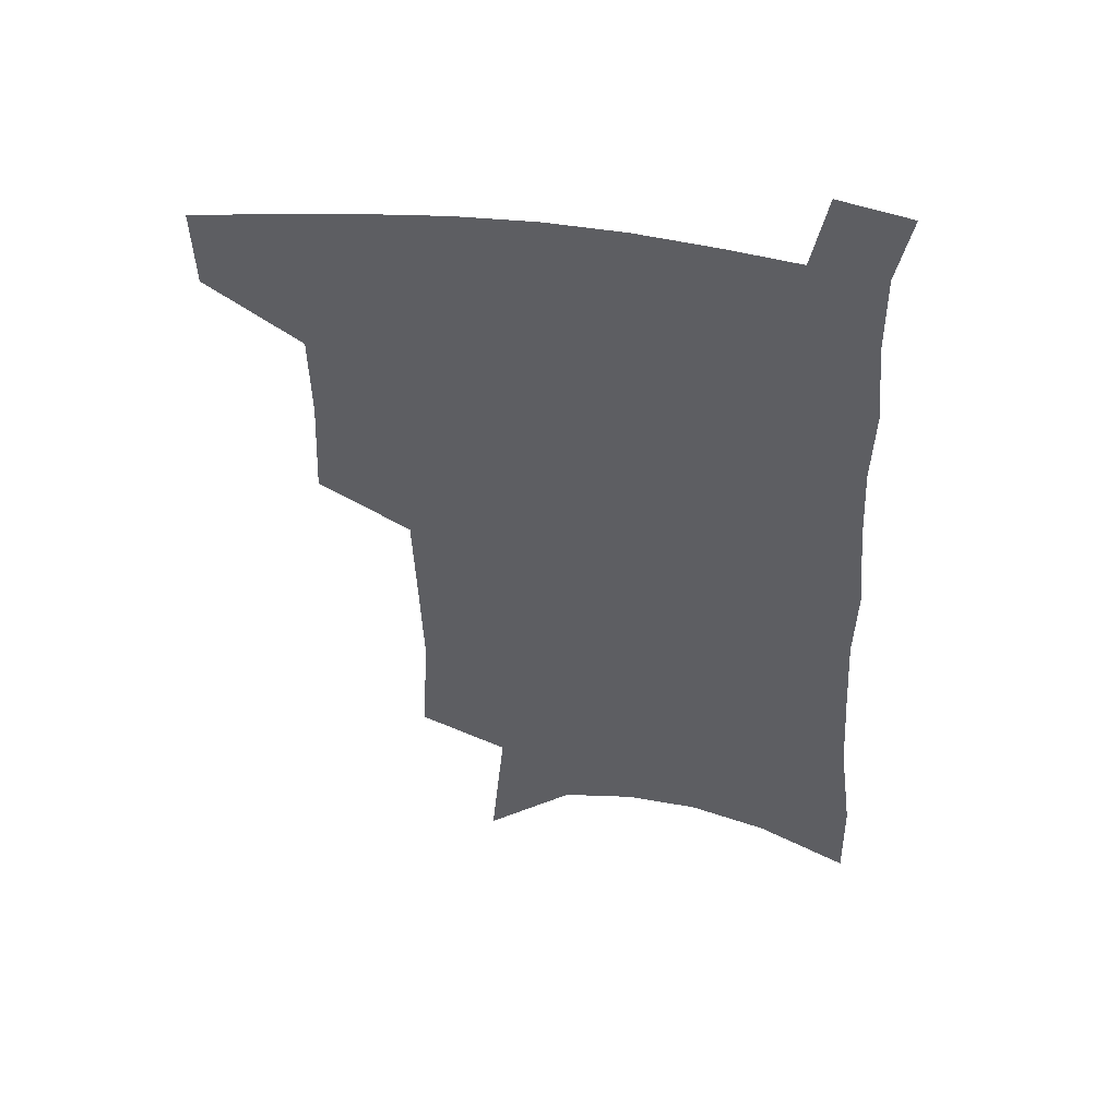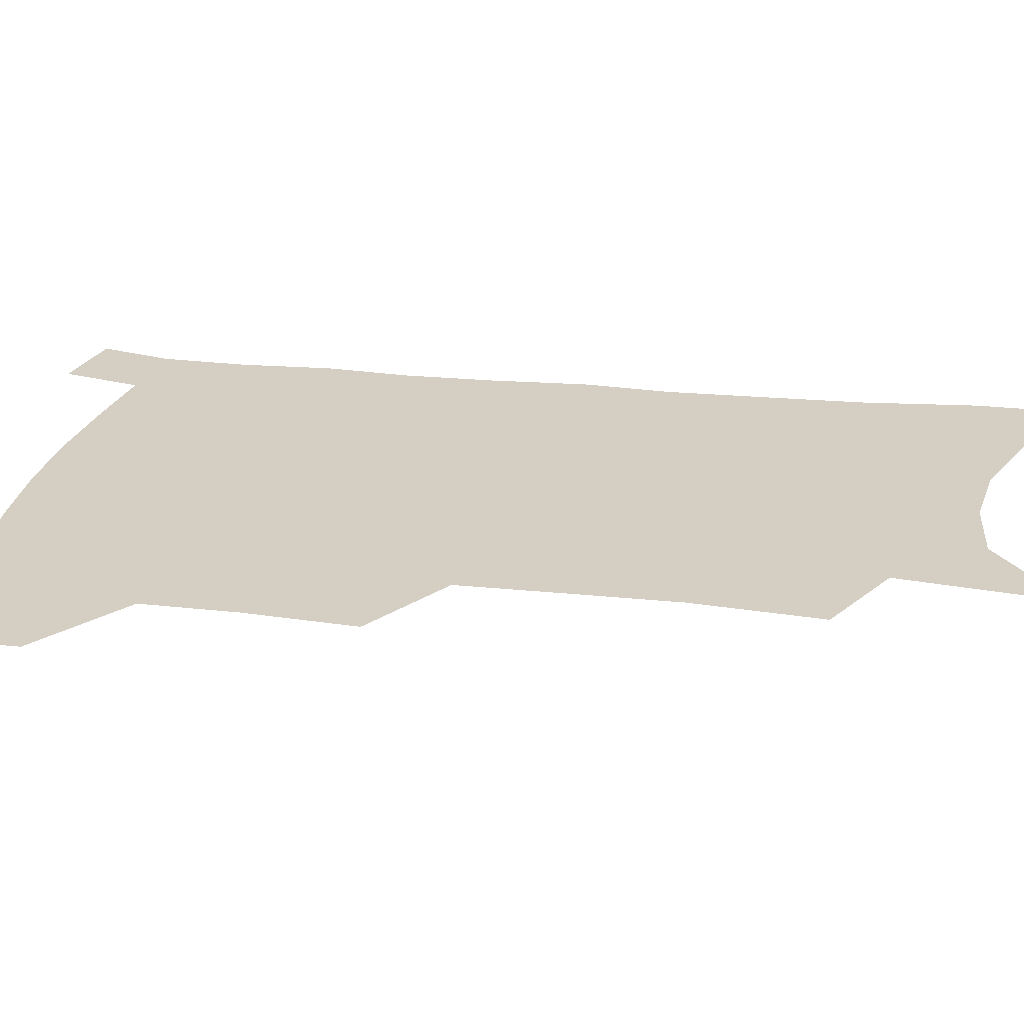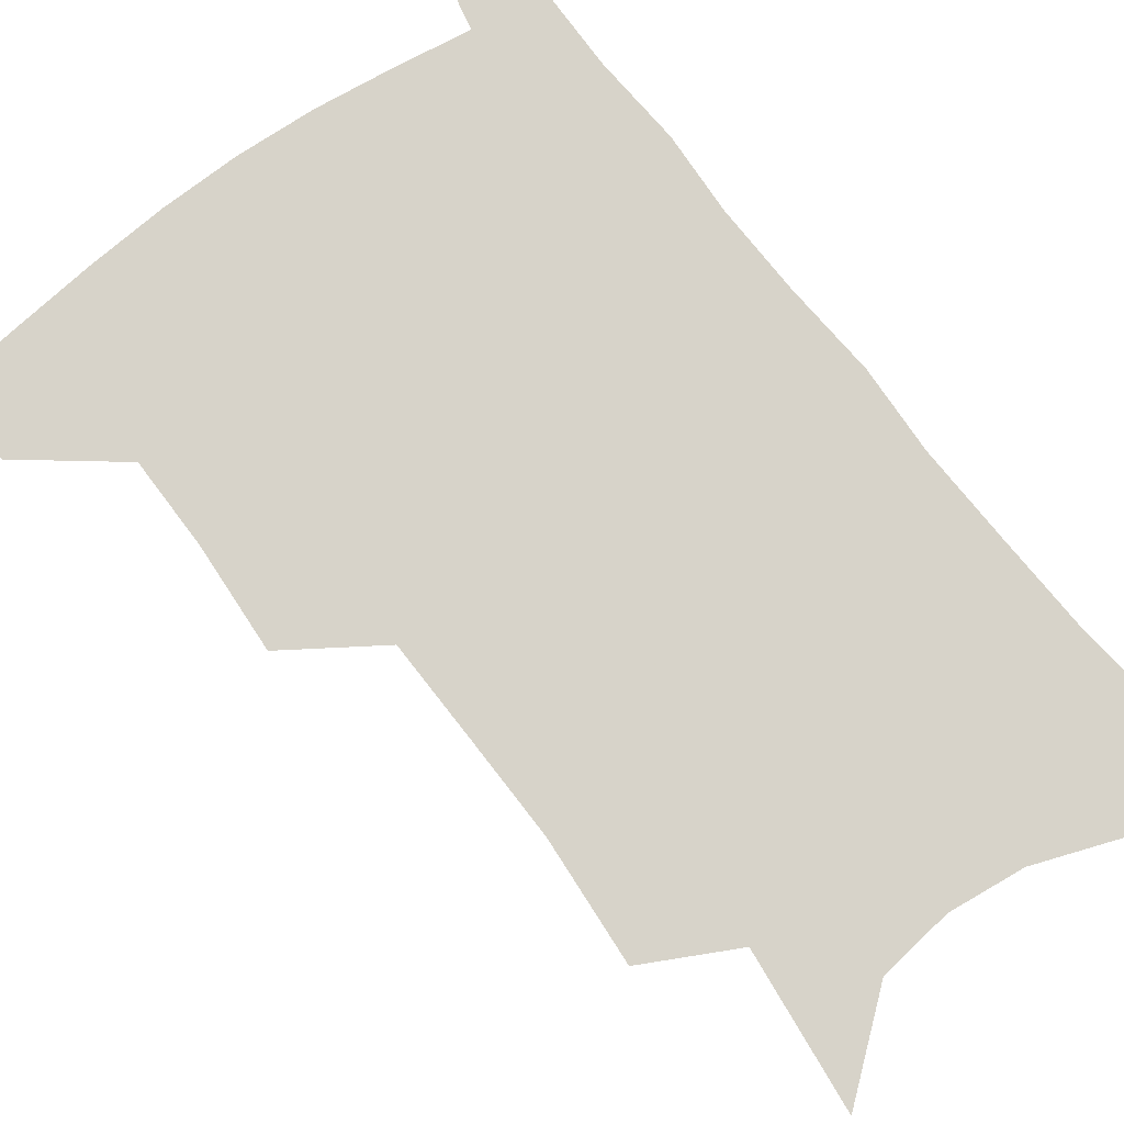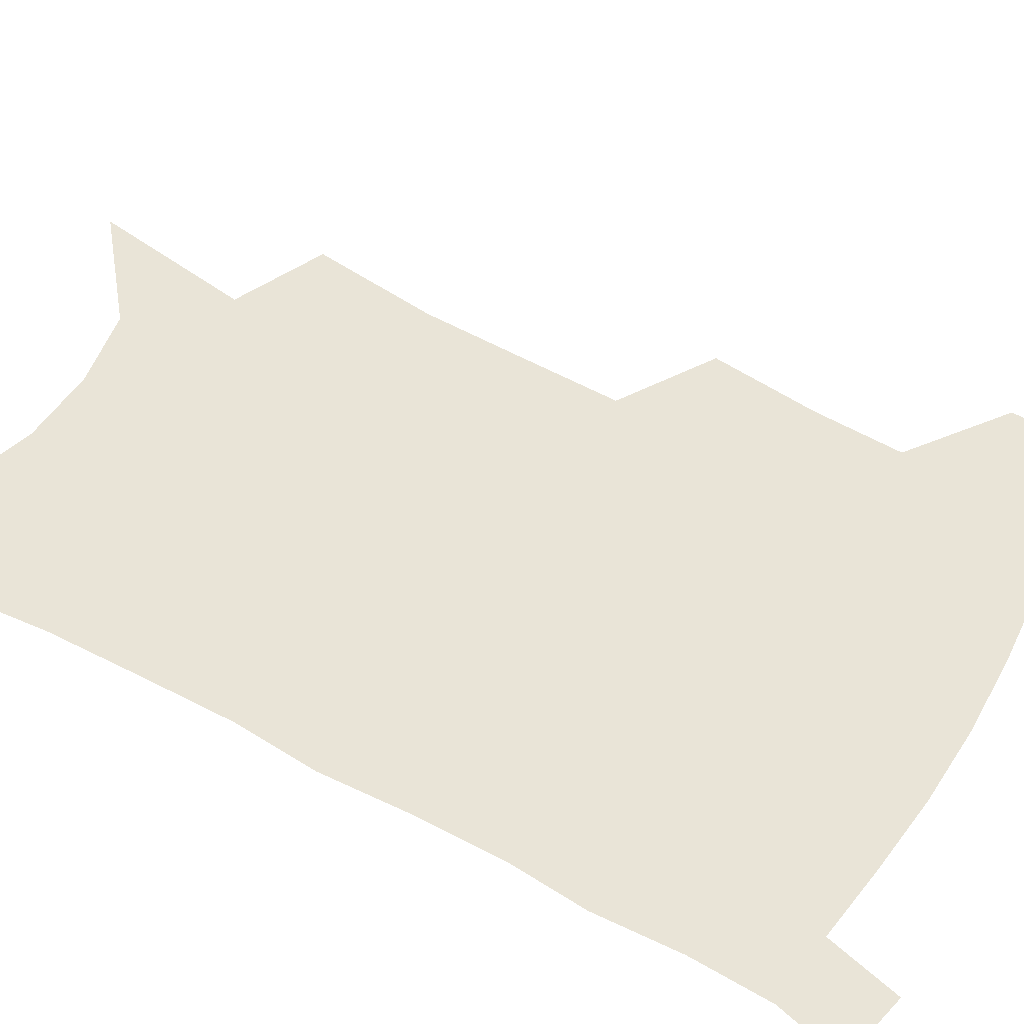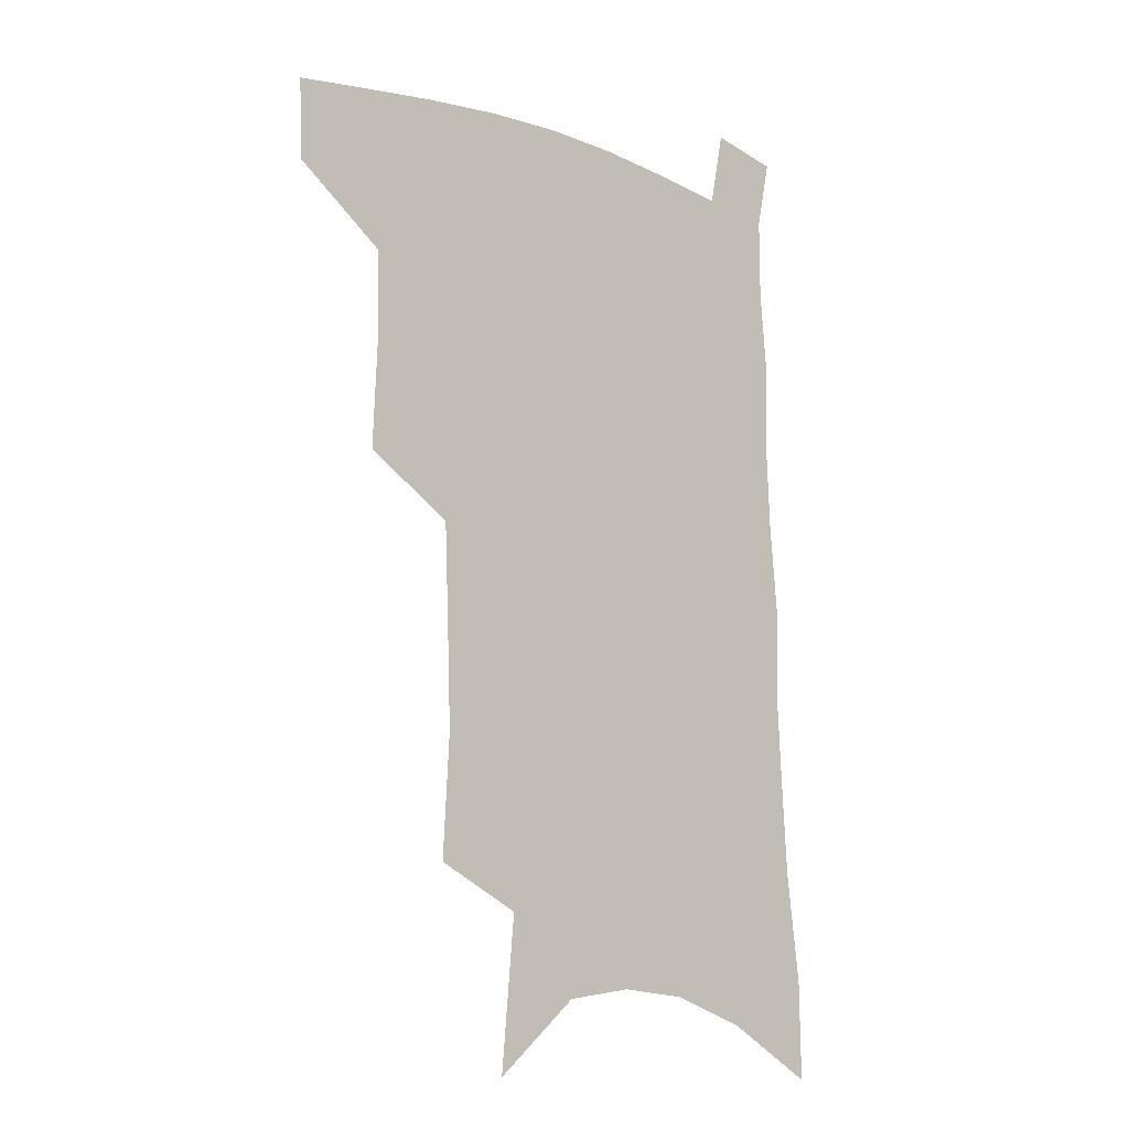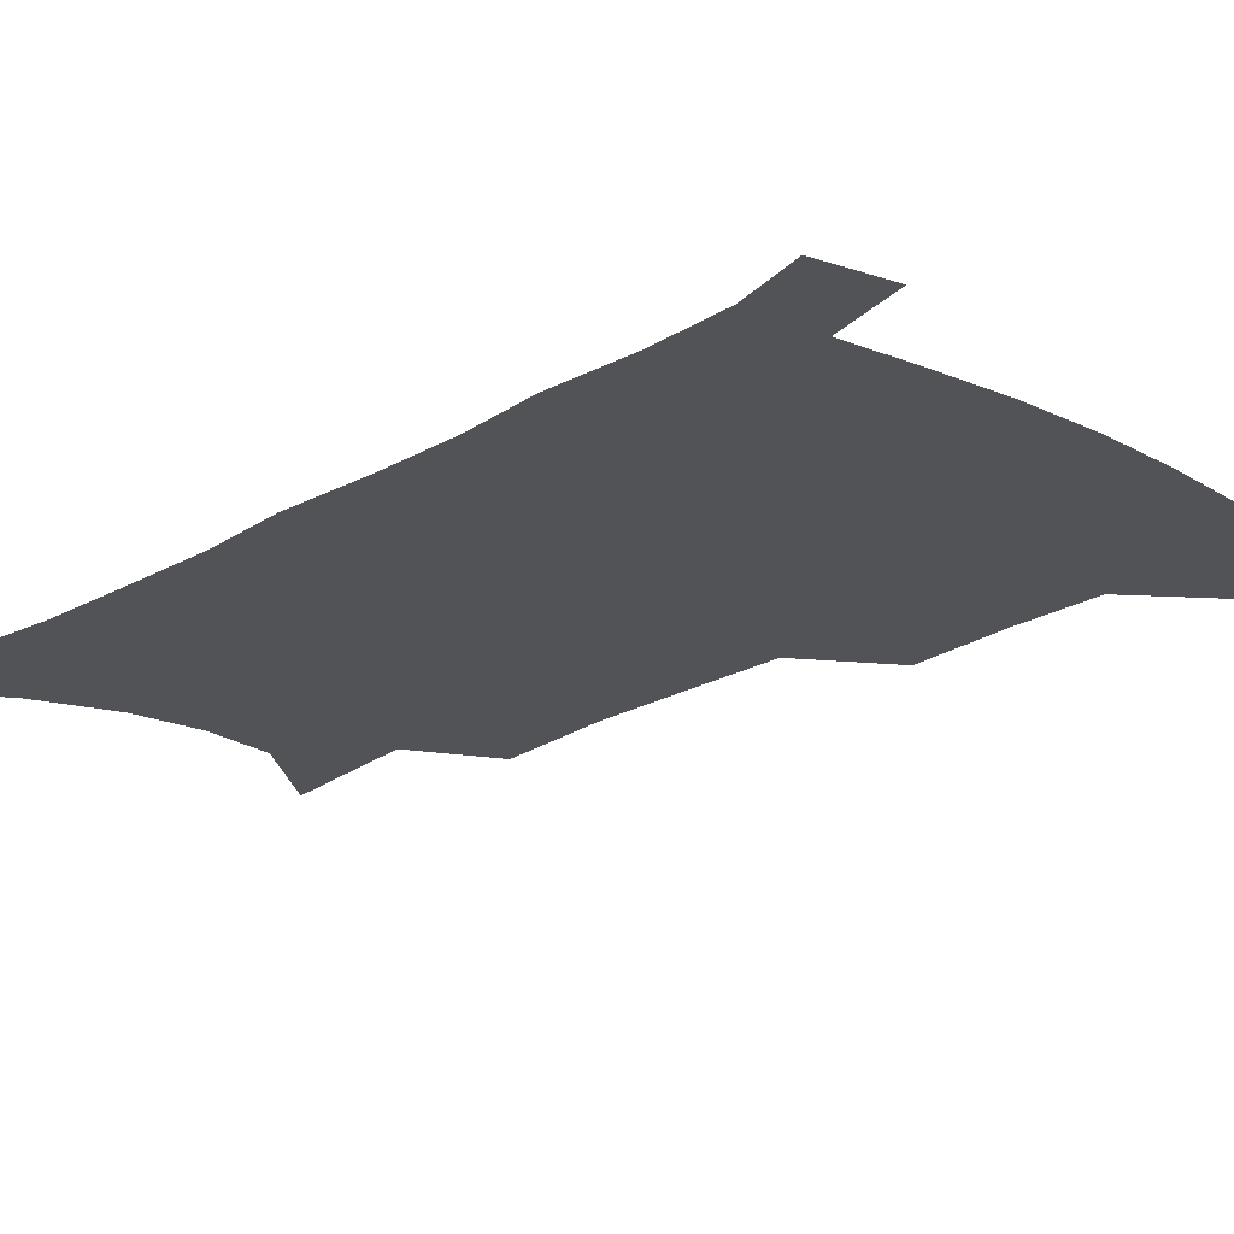
<metadata>
{"format":"obj","ext":"obj","renderer":"f3d","projection":"perspective","resolution":1024,"background":"white","views":[{"elev":50.7,"azim":7.4,"up":"+Y"},{"elev":25.8,"azim":-78.7,"up":"+Z"},{"elev":76.4,"azim":-35.8,"up":"+Z"},{"elev":61.0,"azim":120.7,"up":"+Z"},{"elev":-10.9,"azim":-41.2,"up":"+Y"},{"elev":-21.9,"azim":137.7,"up":"+Z"}]}
</metadata>
<code>
v 490.8 474.4 0
v 489.8 502.6 0
v 521.8 381 0
v 523.4 418.5 0
v 522.8 450.2 0
v 521.3 478.4 0
v 517.7 506.2 0
v 553.2 246.4 0
v 555.6 289.7 0
v 554.4 325 0
v 553.1 360.7 0
v 552.5 395.8 0
v 550.9 424.9 0
v 550.8 454.5 0
v 548.7 481.3 0
v 545.3 509.5 0
v 578.9 176.5 0
v 583.9 230.9 0
v 582.4 266.7 0
v 583.1 308.3 0
v 580.9 339.4 0
v 579.2 370.7 0
v 579 403.2 0
v 578.6 431.6 0
v 577.9 457.7 0
v 576.6 483.1 0
v 573 511.9 0
v 609.7 202.2 0
v 609.2 241.7 0
v 607.2 274.5 0
v 606.6 314.8 0
v 604.9 345.4 0
v 604.1 377.6 0
v 603.4 406.4 0
v 603.2 433.7 0
v 603 459 0
v 602.8 484.1 0
v 600.7 512.7 0
v 635.2 205.6 0
v 633.3 245.6 0
v 631.5 280.9 0
v 629.8 316.1 0
v 628.4 349.7 0
v 627.6 378.5 0
v 627.1 407.5 0
v 627 435.8 0
v 627.7 459.4 0
v 628.5 484 0
v 628.2 511.5 0
v 661.1 203.1 0
v 658.5 241.2 0
v 655.9 278.4 0
v 653.2 315.4 0
v 652.1 346.4 0
v 651.7 375.2 0
v 651.5 403.5 0
v 650.8 432.7 0
v 651.8 458.2 0
v 653.4 483.1 0
v 656.2 508.4 0
v 689.5 193.1 0
v 684.7 235 0
v 681.8 271.5 0
v 680.3 304.9 0
v 677.9 338.3 0
v 677.1 368.8 0
v 676.3 398.7 0
v 675.8 427.4 0
v 677.1 453.8 0
v 677.9 480.4 0
v 681.9 504.8 0
v 687.3 532 0
v 723 173.3 0
v 722.4 209.1 0
v 717.3 249 0
v 715.1 283.7 0
v 713.3 317.3 0
v 714.2 347.4 0
v 711.2 380.9 0
v 709.7 412.2 0
v 710.7 440.8 0
v 707.9 472.2 0
v 707.7 501.7 0
v 712.9 526.5 0
f 5 6 1
f 1 6 2
f 6 7 2
f 11 12 3
f 3 12 4
f 12 13 4
f 4 13 5
f 13 14 5
f 5 14 6
f 14 15 6
f 6 15 7
f 15 16 7
f 18 19 8
f 8 19 9
f 19 20 9
f 9 20 10
f 20 21 10
f 10 21 11
f 21 22 11
f 11 22 12
f 22 23 12
f 12 23 13
f 23 24 13
f 13 24 14
f 24 25 14
f 14 25 15
f 25 26 15
f 15 26 16
f 26 27 16
f 17 28 18
f 28 29 18
f 18 29 19
f 29 30 19
f 19 30 20
f 30 31 20
f 20 31 21
f 31 32 21
f 21 32 22
f 32 33 22
f 22 33 23
f 33 34 23
f 23 34 24
f 34 35 24
f 24 35 25
f 35 36 25
f 25 36 26
f 36 37 26
f 26 37 27
f 37 38 27
f 28 39 29
f 39 40 29
f 29 40 30
f 40 41 30
f 30 41 31
f 41 42 31
f 31 42 32
f 42 43 32
f 32 43 33
f 43 44 33
f 33 44 34
f 44 45 34
f 34 45 35
f 45 46 35
f 35 46 36
f 46 47 36
f 36 47 37
f 47 48 37
f 37 48 38
f 48 49 38
f 39 50 40
f 50 51 40
f 40 51 41
f 51 52 41
f 41 52 42
f 52 53 42
f 42 53 43
f 53 54 43
f 43 54 44
f 54 55 44
f 44 55 45
f 55 56 45
f 45 56 46
f 56 57 46
f 46 57 47
f 57 58 47
f 47 58 48
f 58 59 48
f 48 59 49
f 59 60 49
f 50 61 51
f 61 62 51
f 51 62 52
f 62 63 52
f 52 63 53
f 63 64 53
f 53 64 54
f 64 65 54
f 54 65 55
f 65 66 55
f 55 66 56
f 66 67 56
f 56 67 57
f 67 68 57
f 57 68 58
f 68 69 58
f 58 69 59
f 69 70 59
f 59 70 60
f 70 71 60
f 61 73 62
f 73 74 62
f 62 74 63
f 74 75 63
f 63 75 64
f 75 76 64
f 64 76 65
f 76 77 65
f 65 77 66
f 77 78 66
f 66 78 67
f 78 79 67
f 67 79 68
f 79 80 68
f 68 80 69
f 80 81 69
f 69 81 70
f 81 82 70
f 70 82 71
f 82 83 71
f 71 83 72
f 83 84 72

</code>
